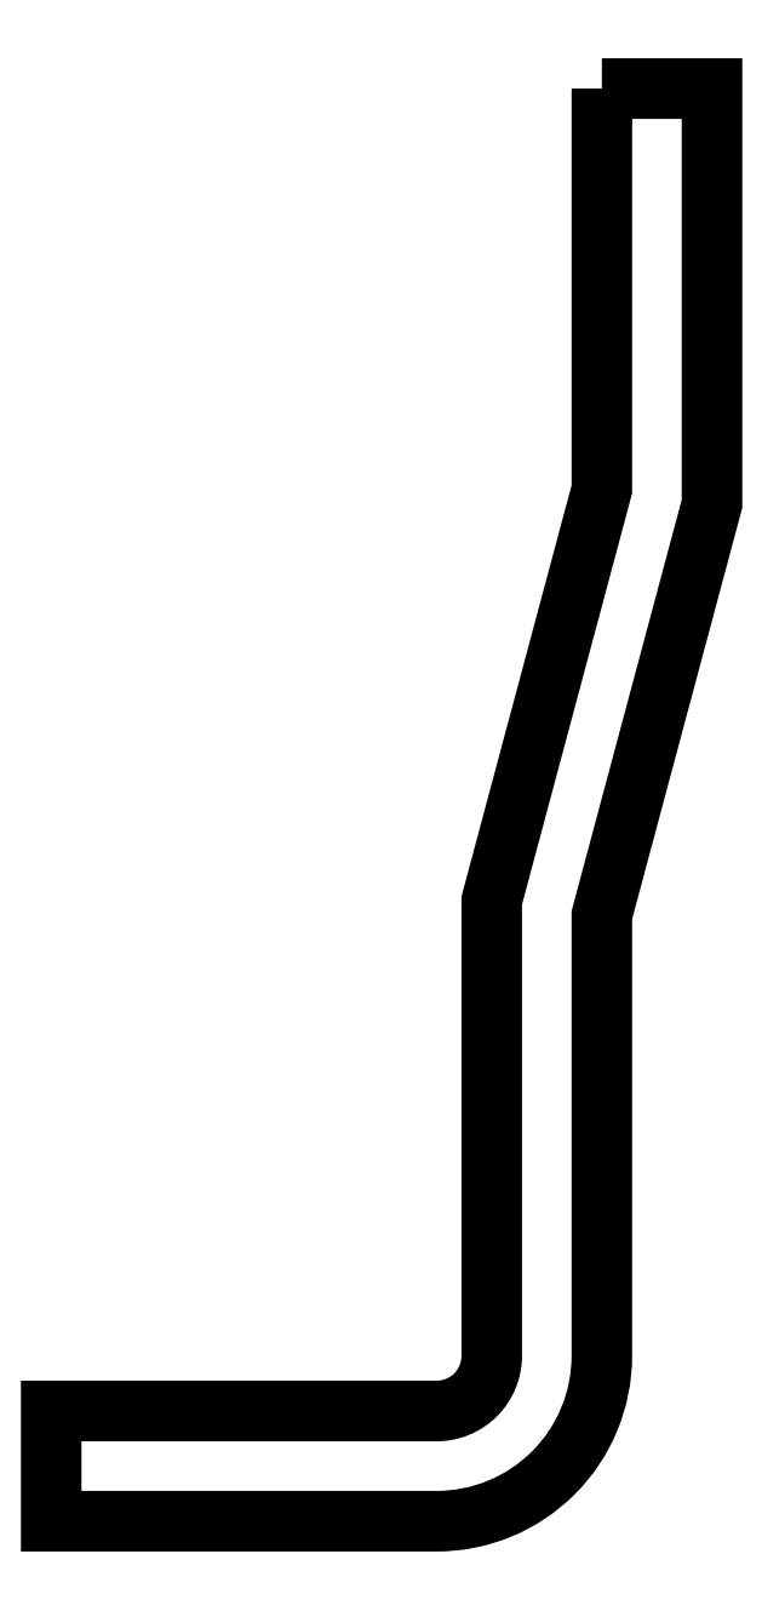
<metadata>
{"format":"dxf","ext":"dxf","renderer":"ezdxf+matplotlib","layout":"modelspace","background":"white","min_lineweight":24,"dpi":150}
</metadata>
<code>
0
SECTION
2
ENTITIES
0
POLYLINE
8
0
66
     1
10
0
20
0
30
0
70
     1
0
VERTEX
8
0
10
288.1
20
787.1
30
0
0
VERTEX
8
0
10
288.1
20
779.8
30
0
0
VERTEX
8
0
10
286.1
20
772.3
30
0
0
VERTEX
8
0
10
286.1
20
764.1
30
0
42
-0.4142
0
VERTEX
8
0
10
285.1
20
763.1
30
0
0
VERTEX
8
0
10
278.1
20
763.1
30
0
0
VERTEX
8
0
10
278.1
20
761.1
30
0
0
VERTEX
8
0
10
285.1
20
761.1
30
0
42
0.4142
0
VERTEX
8
0
10
288.1
20
764.1
30
0
0
VERTEX
8
0
10
288.1
20
772.1
30
0
0
VERTEX
8
0
10
290.1
20
779.5
30
0
0
VERTEX
8
0
10
290.1
20
787.1
30
0
0
SEQEND
8
0
0
ENDSEC
0
EOF

</code>
